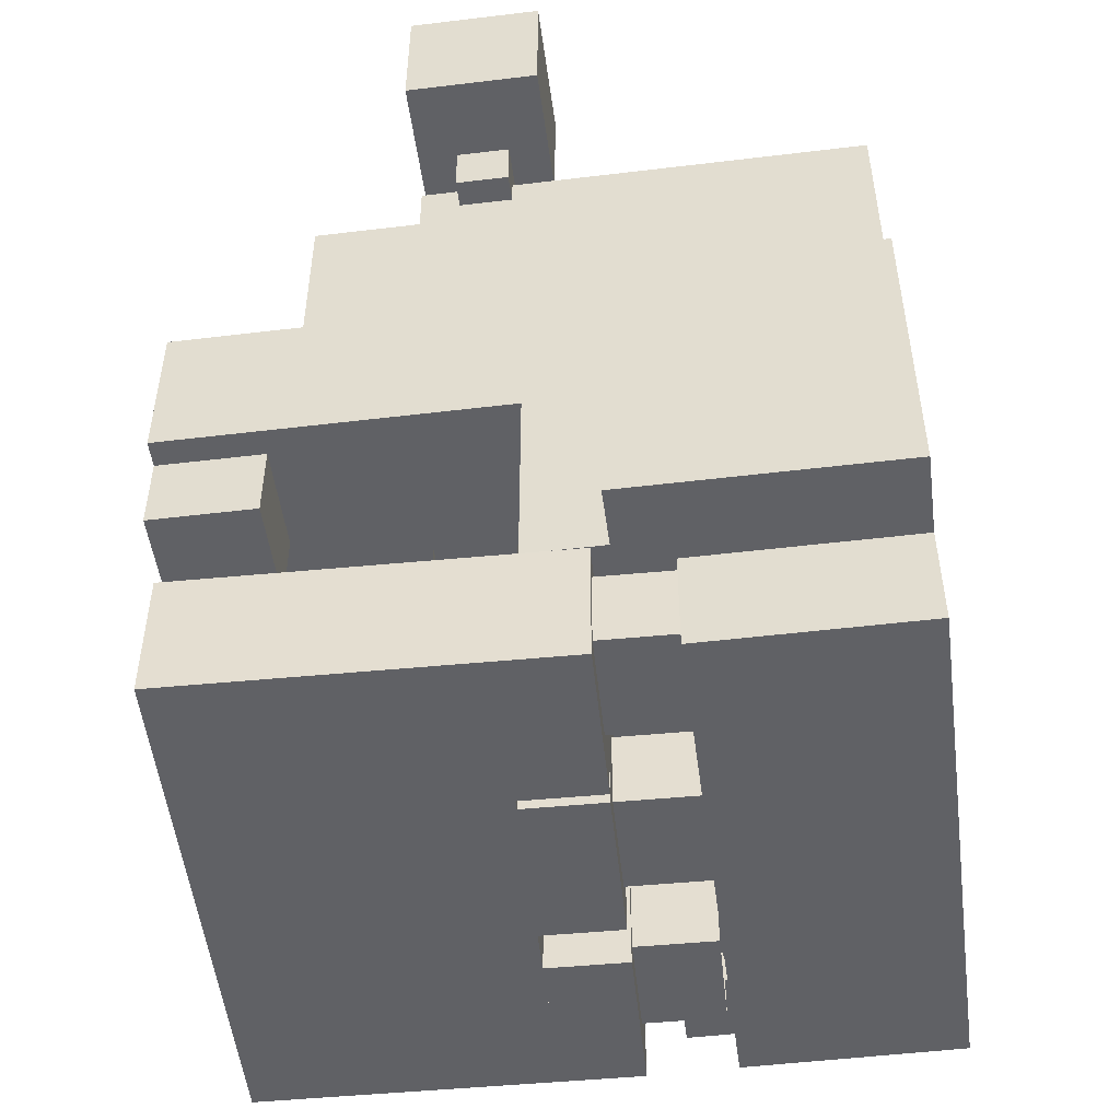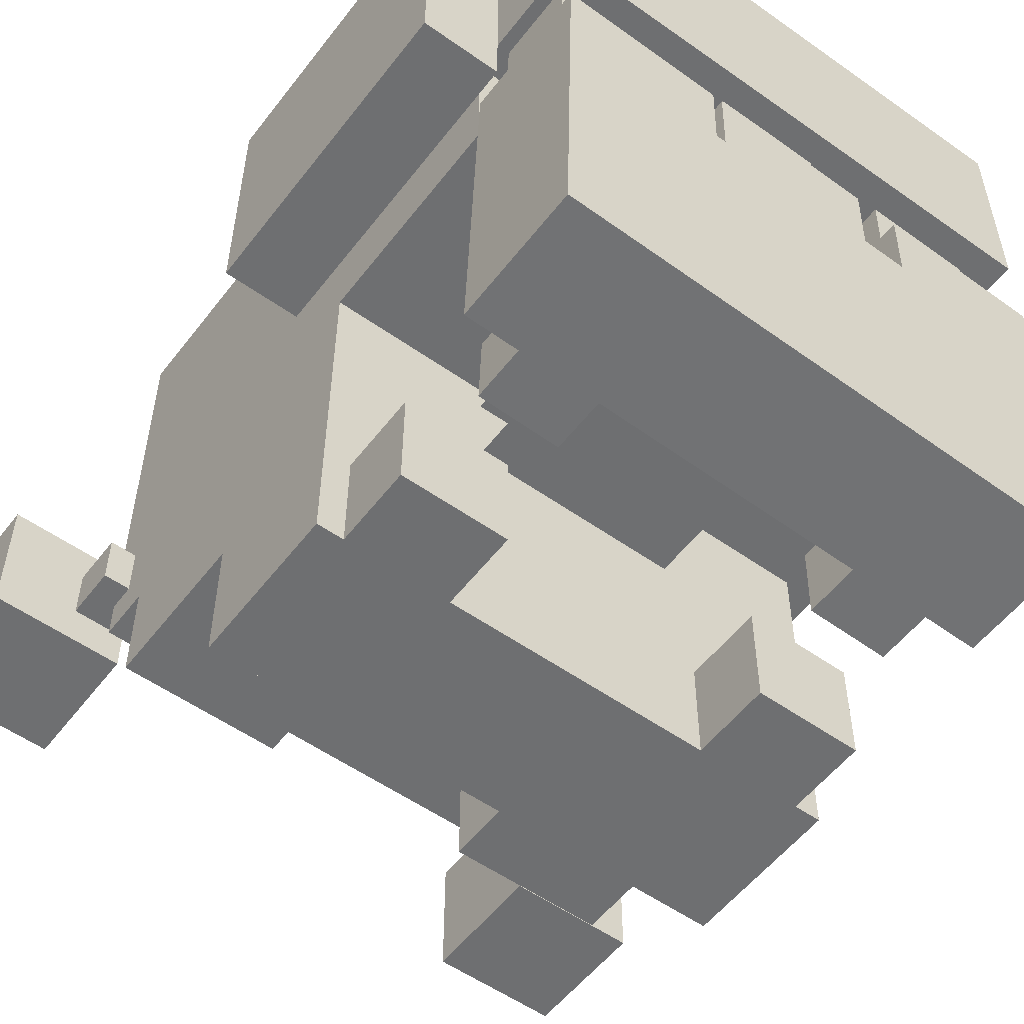
<metadata>
{"format":"obj","ext":"obj","renderer":"f3d","projection":"perspective","resolution":1024,"background":"white","views":[{"elev":-50.0,"azim":97.7,"up":"+Z"},{"elev":-54.5,"azim":143.2,"up":"+Y"}]}
</metadata>
<code>
g Enemy_Pizza_Hippopo_mesh
v 0.3869 0.4161 0.2031
v 0.3869 0.4161 0.007345
v 0.3878 0.1029 0.007344
v 0.3878 0.1029 0.2031
v 0.3883 -0.09291 0.5164
v 0.3869 0.4161 1.065
v 0.3883 -0.09291 0.2031
v 0.3887 -0.2495 0.9863
v 0.3887 -0.2495 0.7513
v 0.3891 -0.4062 0.7513
v 0.3887 -0.2495 1.065
v 0.3896 -0.6019 0.5164
v 0.3896 -0.6019 0.7513
v -0.3935 -0.604 0.5164
v -0.3935 -0.604 0.7513
v 0.3896 -0.6019 0.5164
v 0.3896 -0.6019 0.7513
v -0.3543 -0.6039 0.3989
v -0.3543 -0.6039 0.5164
v -0.1977 -0.6035 0.3989
v -0.1977 -0.6035 0.5164
v 0.1938 -0.6025 0.4381
v 0.1938 -0.6025 0.4772
v 0.3505 -0.602 0.3989
v -0.3548 -0.4473 0.3989
v -0.3548 -0.4473 0.5164
v -0.3543 -0.6039 0.3989
v -0.3543 -0.6039 0.5164
v 0.3887 -0.2495 1.065
v -0.3944 -0.2516 1.065
v -0.3962 0.414 1.065
v 0.3869 0.4161 1.065
v -0.1981 -0.4469 0.3989
v -0.1977 -0.6035 0.3989
v -0.1977 -0.6035 0.5164
v -0.1981 -0.4469 0.5164
v 0.1938 -0.6025 0.5164
v 0.1938 -0.6025 0.4772
v 0.1934 -0.4458 0.5164
v 0.1938 -0.6025 0.3989
v 0.1934 -0.4458 0.3989
v 0.1938 -0.6025 0.4381
v 0.1938 -0.6025 0.3989
v 0.3505 -0.602 0.3989
v 0.3501 -0.4454 0.3989
v 0.1934 -0.4458 0.3989
v 0.3869 0.4161 0.007345
v -0.3962 0.414 0.007345
v 0.3878 0.1029 0.007344
v -0.3954 0.1008 0.007344
v 0.3878 0.1029 0.007344
v -0.3954 0.1008 0.007344
v 0.3878 0.1029 0.2031
v -0.3954 0.1008 0.2031
v 0.3883 -0.09291 0.2031
v -0.3949 -0.09499 0.2031
v -0.3949 -0.09499 0.5164
v 0.3883 -0.09291 0.5164
v -0.3949 -0.09499 0.5164
v -0.3935 -0.604 0.5164
v 0.3896 -0.6019 0.5164
v 0.3883 -0.09291 0.5164
v 0.3887 -0.2495 0.7513
v 0.3891 -0.4062 0.7513
v 0.3887 -0.2495 0.9863
v 0.3891 -0.4062 0.9863
v 0.3896 -0.6019 0.7513
v -0.3935 -0.604 0.7513
v 0.3887 -0.2495 0.7513
v -0.3944 -0.2516 0.7513
v -0.3944 -0.2516 1.065
v 0.3887 -0.2495 1.065
v 0.3887 -0.2495 0.7513
v -0.3944 -0.2516 0.7513
v -0.3962 0.414 0.2031
v -0.3954 0.1008 0.2031
v -0.3954 0.1008 0.007344
v -0.3962 0.414 0.007345
v -0.3949 -0.09499 0.5164
v -0.3962 0.414 1.065
v -0.3949 -0.09499 0.2031
v -0.3944 -0.2516 0.9863
v -0.3944 -0.2516 0.7513
v -0.394 -0.4082 0.7513
v -0.3935 -0.604 0.5164
v -0.3944 -0.2516 1.065
v -0.3935 -0.604 0.7513
v 0.3501 -0.4454 0.3989
v 0.3505 -0.602 0.3989
v 0.3505 -0.602 0.5164
v 0.3501 -0.4454 0.5164
v 0.1934 -0.4458 0.5164
v 0.1934 -0.4458 0.3989
v 0.3501 -0.4454 0.5164
v 0.3501 -0.4454 0.3989
v -0.394 -0.4082 0.9863
v -0.1589 -0.4076 0.9863
v -0.1589 -0.4076 0.7513
v -0.394 -0.4082 0.7513
v 0.154 -0.4068 0.9863
v 0.3891 -0.4062 0.9863
v 0.3891 -0.4062 0.7513
v 0.154 -0.4068 0.7513
v -0.1593 -0.251 0.9863
v -0.1589 -0.4076 0.9863
v -0.3944 -0.2516 0.9863
v -0.394 -0.4082 0.9863
v 0.154 -0.4068 0.9863
v 0.1536 -0.2502 0.9863
v 0.3891 -0.4062 0.9863
v 0.3887 -0.2495 0.9863
v -0.3944 -0.2516 0.7513
v -0.3944 -0.2516 0.9863
v -0.394 -0.4082 0.7513
v -0.394 -0.4082 0.9863
v 0.1536 -0.2502 0.7513
v 0.1536 -0.2502 0.9863
v 0.154 -0.4068 0.7513
v 0.154 -0.4068 0.9863
v -0.1593 -0.251 0.7513
v -0.1589 -0.4076 0.7513
v -0.1593 -0.251 0.9863
v -0.1589 -0.4076 0.9863
v -0.3543 -0.6039 0.3989
v -0.1977 -0.6035 0.3989
v -0.1981 -0.4469 0.3989
v -0.3548 -0.4473 0.3989
v -0.3548 -0.4473 0.5164
v -0.3548 -0.4473 0.3989
v -0.1981 -0.4469 0.5164
v -0.1981 -0.4469 0.3989
v 0.1938 -0.6025 0.5164
v 0.3896 -0.6019 0.5164
v 0.3505 -0.602 0.5164
v -0.1977 -0.6035 0.5164
v 0.3896 -0.6019 0.5164
v 0.1938 -0.6025 0.5164
v -0.3543 -0.6039 0.5164
v 0.3896 -0.6019 0.5164
v -0.1977 -0.6035 0.5164
v -0.3935 -0.604 0.5164
v 0.3896 -0.6019 0.5164
v -0.3543 -0.6039 0.5164
v 0.1938 -0.6025 0.4381
v 0.3505 -0.602 0.3989
v 0.1938 -0.6025 0.3989
v 0.1938 -0.6025 0.4772
v 0.3505 -0.602 0.5164
v 0.1938 -0.6025 0.5164
v 0.1934 -0.4458 0.5164
v 0.1938 -0.6025 0.4772
v 0.1938 -0.6025 0.4381
v 0.3878 0.1029 0.2031
v -0.3954 0.1008 0.2031
v 0.3883 -0.09291 0.2031
v -0.3949 -0.09499 0.2031
v -0.5126 0.02217 0.6338
v -0.5137 0.4137 0.6338
v -0.3962 0.414 0.6338
v -0.3952 0.02248 0.6338
v -0.5126 0.02217 0.164
v -0.5126 0.02217 0.6338
v -0.3952 0.02248 0.6338
v -0.3952 0.02248 0.164
v -0.5126 0.02217 0.164
v -0.5137 0.4137 0.164
v -0.5137 0.4137 0.6338
v -0.5126 0.02217 0.6338
v -0.3962 0.414 0.164
v -0.3962 0.414 0.6338
v -0.5137 0.4137 0.6338
v -0.5137 0.4137 0.164
v -0.3952 0.02248 0.164
v -0.3962 0.414 0.164
v -0.5137 0.4137 0.164
v -0.5126 0.02217 0.164
v 0.5044 0.4164 0.6338
v 0.5054 0.02487 0.6338
v 0.388 0.02456 0.6338
v 0.3869 0.4161 0.6338
v 0.5044 0.4164 0.164
v 0.5044 0.4164 0.6338
v 0.3869 0.4161 0.6338
v 0.3869 0.4161 0.164
v 0.5044 0.4164 0.164
v 0.5054 0.02487 0.164
v 0.5054 0.02487 0.6338
v 0.5044 0.4164 0.6338
v 0.388 0.02456 0.164
v 0.388 0.02456 0.6338
v 0.5054 0.02487 0.6338
v 0.5054 0.02487 0.164
v 0.3869 0.4161 0.164
v 0.388 0.02456 0.164
v 0.5054 0.02487 0.164
v 0.5044 0.4164 0.164
v 0.4277 -0.1907 1.025
v 0.4277 -0.1907 1.104
v 0.4275 -0.1124 1.104
v 0.4275 -0.1124 1.025
v -0.434 -0.1147 1.025
v -0.434 -0.1147 1.104
v -0.4337 -0.193 1.104
v -0.4337 -0.193 1.025
v 0.3494 -0.1909 1.025
v 0.4277 -0.1907 1.025
v 0.4275 -0.1124 1.025
v 0.3492 -0.1126 1.025
v 0.3492 -0.1126 1.025
v 0.4275 -0.1124 1.025
v 0.4275 -0.1124 1.104
v 0.3492 -0.1126 1.104
v 0.3494 -0.1909 1.104
v 0.4277 -0.1907 1.104
v 0.4277 -0.1907 1.025
v 0.3494 -0.1909 1.025
v -0.3556 -0.1145 1.025
v -0.434 -0.1147 1.025
v -0.4337 -0.193 1.025
v -0.3554 -0.1928 1.025
v -0.3554 -0.1928 1.025
v -0.4337 -0.193 1.025
v -0.4337 -0.193 1.104
v -0.3554 -0.1928 1.104
v -0.3556 -0.1145 1.104
v -0.434 -0.1147 1.104
v -0.434 -0.1147 1.025
v -0.3556 -0.1145 1.025
v 0.3492 -0.1126 1.104
v 0.3494 -0.1909 1.104
v 0.3494 -0.1909 1.025
v 0.3492 -0.1126 1.025
v -0.3554 -0.1928 1.104
v -0.3556 -0.1145 1.104
v -0.3556 -0.1145 1.025
v -0.3554 -0.1928 1.025
v 0.3494 -0.1909 1.104
v 0.3492 -0.1126 1.104
v 0.4275 -0.1124 1.104
v 0.4277 -0.1907 1.104
v -0.3556 -0.1145 1.104
v -0.3554 -0.1928 1.104
v -0.4337 -0.193 1.104
v -0.434 -0.1147 1.104
v 0.5453 -0.2491 1.301
v 0.5448 -0.05334 1.301
v 0.5448 -0.05334 1.105
v 0.5453 -0.2491 1.105
v 0.349 -0.05386 1.301
v 0.3495 -0.2496 1.301
v 0.3495 -0.2496 1.105
v 0.349 -0.05386 1.105
v 0.5448 -0.05334 1.301
v 0.349 -0.05386 1.301
v 0.349 -0.05386 1.105
v 0.5448 -0.05334 1.105
v 0.5448 -0.05334 1.105
v 0.349 -0.05386 1.105
v 0.3495 -0.2496 1.105
v 0.5453 -0.2491 1.105
v 0.349 -0.05386 1.301
v 0.5448 -0.05334 1.301
v 0.5453 -0.2491 1.301
v 0.3495 -0.2496 1.301
v 0.5453 -0.2491 1.105
v 0.3495 -0.2496 1.105
v 0.3495 -0.2496 1.301
v 0.5453 -0.2491 1.301
v -0.3553 -0.2515 1.301
v -0.3558 -0.05573 1.301
v -0.3558 -0.05573 1.105
v -0.3553 -0.2515 1.105
v -0.5516 -0.05625 1.301
v -0.5511 -0.252 1.301
v -0.5511 -0.252 1.105
v -0.5516 -0.05625 1.105
v -0.3558 -0.05573 1.301
v -0.5516 -0.05625 1.301
v -0.5516 -0.05625 1.105
v -0.3558 -0.05573 1.105
v -0.3558 -0.05573 1.105
v -0.5516 -0.05625 1.105
v -0.5511 -0.252 1.105
v -0.3553 -0.2515 1.105
v -0.5516 -0.05625 1.301
v -0.3558 -0.05573 1.301
v -0.3553 -0.2515 1.301
v -0.5511 -0.252 1.301
v -0.3553 -0.2515 1.105
v -0.5511 -0.252 1.105
v -0.5511 -0.252 1.301
v -0.3553 -0.2515 1.301
v -0.3962 0.414 0.007345
v 0.3869 0.4161 0.007345
v 0.3869 0.4161 1.065
v -0.3962 0.414 1.065
v -0.1595 -0.251 0.2031
v -0.1595 -0.251 0.5164
v 0.1538 -0.2502 0.5164
v 0.1538 -0.2502 0.2031
v -0.1598 -0.1335 0.2031
v -0.1598 -0.1335 0.5164
v -0.1595 -0.251 0.5164
v -0.1595 -0.251 0.2031
v 0.1538 -0.2502 0.5164
v -0.1595 -0.251 0.5164
v -0.1598 -0.1335 0.5164
v 0.1534 -0.1327 0.5164
v -0.1598 -0.1335 0.2031
v 0.1534 -0.1327 0.2031
v 0.1534 -0.1327 0.5164
v -0.1598 -0.1335 0.5164
v -0.1207 0.02321 0.2437
v -0.1207 0.02321 0.4767
v -0.1202 -0.1334 0.4767
v -0.1202 -0.1334 0.2437
v 0.1141 -0.1328 0.4767
v -0.1202 -0.1334 0.4767
v -0.1207 0.02321 0.4767
v 0.1137 0.02383 0.4767
v 0.1137 0.02383 0.2437
v -0.1207 0.02321 0.2437
v -0.1202 -0.1334 0.2437
v 0.1141 -0.1328 0.2437
v 0.1137 0.02383 0.2437
v 0.1141 -0.1328 0.2437
v 0.1141 -0.1328 0.4767
v 0.1137 0.02383 0.4767
v -0.3798 -0.5749 0.007344
v -0.3798 -0.5749 0.2031
v 0.403 -0.5515 0.2031
v 0.403 -0.5515 0.007344
v 0.403 -0.5515 0.2031
v -0.3798 -0.5749 0.2031
v -0.3927 -0.1444 0.2031
v 0.3901 -0.121 0.2031
v 0.1518 -0.01058 0.2031
v 0.3866 -0.003557 0.2031
v 0.1553 -0.128 0.2031
v -0.3962 -0.02696 0.2031
v -0.1578 -0.1374 0.2031
v -0.1613 -0.01994 0.2031
v 0.2073 -0.5574 0.2031
v 0.2073 -0.5574 0.2814
v 0.3247 -0.5538 0.2814
v 0.3247 -0.5538 0.2031
v 0.3247 -0.5538 0.2031
v 0.3247 -0.5538 0.2814
v 0.3212 -0.4364 0.2814
v 0.3212 -0.4364 0.2031
v 0.2073 -0.5574 0.2031
v 0.2038 -0.4399 0.2031
v 0.2038 -0.4399 0.2814
v 0.2073 -0.5574 0.2814
v 0.2073 -0.5574 0.2814
v 0.2038 -0.4399 0.2814
v 0.3247 -0.5538 0.2814
v 0.3212 -0.4364 0.2814
v 0.2038 -0.4399 0.2031
v 0.3212 -0.4364 0.2031
v 0.3212 -0.4364 0.2814
v 0.2038 -0.4399 0.2814
v -0.3015 -0.5726 0.2031
v -0.3015 -0.5726 0.2814
v -0.1841 -0.5691 0.2814
v -0.1841 -0.5691 0.2031
v -0.1841 -0.5691 0.2031
v -0.1841 -0.5691 0.2814
v -0.1876 -0.4516 0.2814
v -0.1876 -0.4516 0.2031
v -0.3015 -0.5726 0.2031
v -0.305 -0.4551 0.2031
v -0.305 -0.4551 0.2814
v -0.3015 -0.5726 0.2814
v -0.3015 -0.5726 0.2814
v -0.305 -0.4551 0.2814
v -0.1841 -0.5691 0.2814
v -0.1876 -0.4516 0.2814
v -0.305 -0.4551 0.2031
v -0.1876 -0.4516 0.2031
v -0.1876 -0.4516 0.2814
v -0.305 -0.4551 0.2814
v 0.403 -0.5515 0.007344
v 0.3901 -0.121 0.007344
v -0.3927 -0.1444 0.007344
v -0.3798 -0.5749 0.007344
v -0.3962 -0.02696 0.007344
v -0.1613 -0.01994 0.007344
v -0.3962 -0.02696 0.2031
v -0.1613 -0.01994 0.2031
v -0.09746 -0.01877 0.007344
v 0.1374 -0.01175 0.007344
v 0.1374 -0.01175 0.2031
v -0.09746 -0.01877 0.2031
v 0.1518 -0.01058 0.007344
v 0.3866 -0.003557 0.007344
v 0.1518 -0.01058 0.2031
v 0.3866 -0.003557 0.2031
v -0.09746 -0.01877 0.2031
v 0.1374 -0.01175 0.2031
v 0.1409 -0.1292 0.2031
v -0.09395 -0.1362 0.2031
v 0.1409 -0.1292 0.007344
v 0.1409 -0.1292 0.2031
v 0.1374 -0.01175 0.2031
v 0.1374 -0.01175 0.007344
v -0.1578 -0.1374 0.007344
v -0.1578 -0.1374 0.2031
v -0.1613 -0.01994 0.2031
v -0.1613 -0.01994 0.007344
v 0.1553 -0.128 0.2031
v 0.1553 -0.128 0.007344
v 0.1518 -0.01058 0.007344
v 0.1518 -0.01058 0.2031
v -0.09395 -0.1362 0.2031
v -0.09395 -0.1362 0.007344
v -0.09746 -0.01877 0.007344
v -0.09746 -0.01877 0.2031
v 0.3901 -0.121 0.007344
v 0.3901 -0.121 0.2031
v 0.3866 -0.003557 0.2031
v 0.3866 -0.003557 0.007344
v -0.3927 -0.1444 0.2031
v -0.3927 -0.1444 0.007344
v -0.3962 -0.02696 0.007344
v -0.3962 -0.02696 0.2031
v -0.3798 -0.5749 0.007344
v -0.3798 -0.5749 0.2031
v -0.3962 -0.02696 0.007344
v -0.3927 -0.1444 0.007344
v -0.1578 -0.1374 0.007344
v -0.1613 -0.01994 0.007344
v -0.09746 -0.01877 0.007344
v -0.09395 -0.1362 0.007344
v 0.1409 -0.1292 0.007344
v 0.1374 -0.01175 0.007344
v 0.1518 -0.01058 0.007344
v 0.1553 -0.128 0.007344
v 0.3901 -0.121 0.007344
v 0.3866 -0.003557 0.007344
v 0.403 -0.5515 0.007344
v 0.403 -0.5515 0.2031
v 0.3901 -0.121 0.2031
v 0.3901 -0.121 0.007344
v -0.3358 0.09163 0.0465
v -0.3323 -0.02579 0.0465
v -0.1757 -0.02111 0.0465
v -0.1792 0.09631 0.0465
v -0.1792 0.09631 0.0465
v -0.1757 -0.02111 0.0465
v -0.1757 -0.02111 0.164
v -0.1792 0.09631 0.164
v -0.3358 0.09163 0.0465
v -0.3358 0.09163 0.164
v -0.3323 -0.02579 0.164
v -0.3323 -0.02579 0.0465
v -0.06183 0.09982 0.0465
v -0.05832 -0.0176 0.0465
v 0.09823 -0.01292 0.0465
v 0.09472 0.1045 0.0465
v 0.09472 0.1045 0.0465
v 0.09823 -0.01292 0.0465
v 0.09823 -0.01292 0.164
v 0.09472 0.1045 0.164
v -0.06183 0.09982 0.0465
v -0.06183 0.09982 0.164
v -0.05832 -0.0176 0.164
v -0.05832 -0.0176 0.0465
v 0.2121 0.108 0.0465
v 0.2121 0.108 0.164
v 0.2157 -0.009407 0.164
v 0.2157 -0.009407 0.0465
v -0.3358 0.09163 0.164
v -0.1792 0.09631 0.164
v -0.1757 -0.02111 0.164
v -0.3323 -0.02579 0.164
v -0.06183 0.09982 0.164
v 0.09472 0.1045 0.164
v 0.09823 -0.01292 0.164
v -0.05832 -0.0176 0.164
v 0.2157 -0.009407 0.164
v 0.3687 0.1127 0.164
v 0.3722 -0.004727 0.164
v 0.2121 0.108 0.164
v 0.3687 0.1127 0.0465
v 0.3722 -0.004727 0.0465
v 0.3722 -0.004727 0.164
v 0.3687 0.1127 0.164
v 0.2121 0.108 0.0465
v 0.2157 -0.009407 0.0465
v 0.3722 -0.004727 0.0465
v 0.3687 0.1127 0.0465
v -0.1578 -0.1374 0.007344
v 0.1553 -0.128 0.007344
v 0.1553 -0.128 0.2031
v -0.1578 -0.1374 0.2031
g Enemy_Pizza_Hippopo_mesh_0
f -494 -495 -496
f -493 -494 -496
f -496 -491 -492
f -490 -496 -492
f -491 -489 -492
f -489 -488 -492
f -492 -488 -487
f -486 -489 -491
f -492 -487 -485
f -487 -484 -485
f -481 -482 -483
f -480 -482 -481
f -477 -478 -479
f -476 -478 -477
f -473 -474 -475
f -470 -471 -472
f -469 -471 -470
f -466 -467 -468
f -465 -466 -468
f -462 -463 -464
f -461 -462 -464
f -458 -459 -460
f -456 -457 -458
f -457 -455 -458
f -452 -453 -454
f -451 -452 -454
f -448 -449 -450
f -447 -449 -448
f -444 -445 -446
f -443 -445 -444
f -440 -441 -442
f -439 -440 -442
f -436 -437 -438
f -435 -436 -438
f -432 -433 -434
f -431 -433 -432
f -428 -429 -430
f -427 -429 -428
f -424 -425 -426
f -423 -424 -426
f -420 -421 -422
f -419 -420 -422
f -417 -422 -418
f -422 -416 -418
f -415 -417 -418
f -414 -415 -418
f -414 -418 -413
f -413 -418 -412
f -415 -411 -417
f -410 -413 -412
f -407 -408 -409
f -406 -407 -409
f -403 -404 -405
f -402 -404 -403
f -399 -400 -401
f -398 -399 -401
f -395 -396 -397
f -394 -395 -397
f -391 -392 -393
f -390 -392 -391
f -387 -388 -389
f -386 -388 -387
f -383 -384 -385
f -383 -382 -384
f -379 -380 -381
f -379 -378 -380
f -375 -376 -377
f -374 -376 -375
f -371 -372 -373
f -370 -371 -373
f -367 -368 -369
f -366 -368 -367
f -363 -364 -365
f -360 -361 -362
f -357 -358 -359
f -354 -355 -356
f -351 -352 -353
f -349 -350 -352
f -348 -350 -349
f -345 -346 -347
f -342 -343 -344
f -341 -343 -342
f -338 -339 -340
f -337 -338 -340
f -334 -335 -336
f -333 -334 -336
f -330 -331 -332
f -329 -330 -332
f -326 -327 -328
f -325 -326 -328
f -322 -323 -324
f -321 -322 -324
f -318 -319 -320
f -317 -318 -320
f -314 -315 -316
f -313 -314 -316
f -310 -311 -312
f -309 -310 -312
f -306 -307 -308
f -305 -306 -308
f -302 -303 -304
f -301 -302 -304
f -298 -299 -300
f -297 -298 -300
f -294 -295 -296
f -293 -294 -296
f -290 -291 -292
f -289 -290 -292
f -286 -287 -288
f -285 -286 -288
f -282 -283 -284
f -281 -282 -284
f -278 -279 -280
f -277 -278 -280
f -274 -275 -276
f -273 -274 -276
f -270 -271 -272
f -269 -270 -272
f -266 -267 -268
f -265 -266 -268
f -262 -263 -264
f -261 -262 -264
f -258 -259 -260
f -257 -258 -260
f -254 -255 -256
f -253 -254 -256
f -250 -251 -252
f -249 -250 -252
f -246 -247 -248
f -245 -246 -248
f -242 -243 -244
f -241 -242 -244
f -238 -239 -240
f -237 -238 -240
f -234 -235 -236
f -233 -234 -236
f -230 -231 -232
f -229 -230 -232
f -226 -227 -228
f -225 -226 -228
f -222 -223 -224
f -221 -222 -224
f -218 -219 -220
f -217 -218 -220
f -214 -215 -216
f -213 -214 -216
f -210 -211 -212
f -209 -210 -212
f -206 -207 -208
f -205 -206 -208
f -202 -203 -204
f -201 -202 -204
f -198 -199 -200
f -197 -198 -200
f -194 -195 -196
f -193 -194 -196
f -190 -191 -192
f -189 -190 -192
f -186 -187 -188
f -185 -186 -188
f -182 -183 -184
f -181 -182 -184
f -178 -179 -180
f -177 -178 -180
f -174 -175 -176
f -173 -174 -176
f -170 -171 -172
f -169 -170 -172
f -166 -167 -168
f -165 -166 -168
f -162 -163 -164
f -161 -162 -164
f -161 -159 -160
f -158 -161 -160
f -162 -156 -157
f -156 -155 -157
f -152 -153 -154
f -151 -152 -154
f -148 -149 -150
f -147 -148 -150
f -144 -145 -146
f -143 -144 -146
f -140 -141 -142
f -139 -141 -140
f -136 -137 -138
f -135 -136 -138
f -132 -133 -134
f -131 -132 -134
f -128 -129 -130
f -127 -128 -130
f -124 -125 -126
f -123 -124 -126
f -120 -121 -122
f -119 -121 -120
f -116 -117 -118
f -115 -116 -118
f -112 -113 -114
f -111 -112 -114
f -108 -109 -110
f -107 -109 -108
f -104 -105 -106
f -103 -104 -106
f -100 -101 -102
f -99 -101 -100
f -96 -97 -98
f -95 -96 -98
f -92 -93 -94
f -91 -92 -94
f -88 -89 -90
f -87 -88 -90
f -84 -85 -86
f -83 -84 -86
f -80 -81 -82
f -79 -80 -82
f -76 -77 -78
f -75 -76 -78
f -72 -73 -74
f -71 -72 -74
f -74 -73 -70
f -69 -74 -70
f -66 -67 -68
f -65 -66 -68
f -62 -63 -64
f -61 -62 -64
f -58 -59 -60
f -57 -58 -60
f -54 -55 -56
f -53 -54 -56
f -50 -51 -52
f -49 -50 -52
f -46 -47 -48
f -45 -46 -48
f -42 -43 -44
f -41 -42 -44
f -38 -39 -40
f -37 -38 -40
f -34 -35 -36
f -33 -34 -36
f -30 -31 -32
f -29 -30 -32
f -26 -27 -28
f -25 -26 -28
f -22 -23 -24
f -21 -22 -24
f -18 -19 -20
f -17 -18 -20
f -14 -15 -16
f -13 -16 -15
f -10 -11 -12
f -9 -10 -12
f -6 -7 -8
f -5 -6 -8
f -2 -3 -4
f -1 -2 -4

</code>
